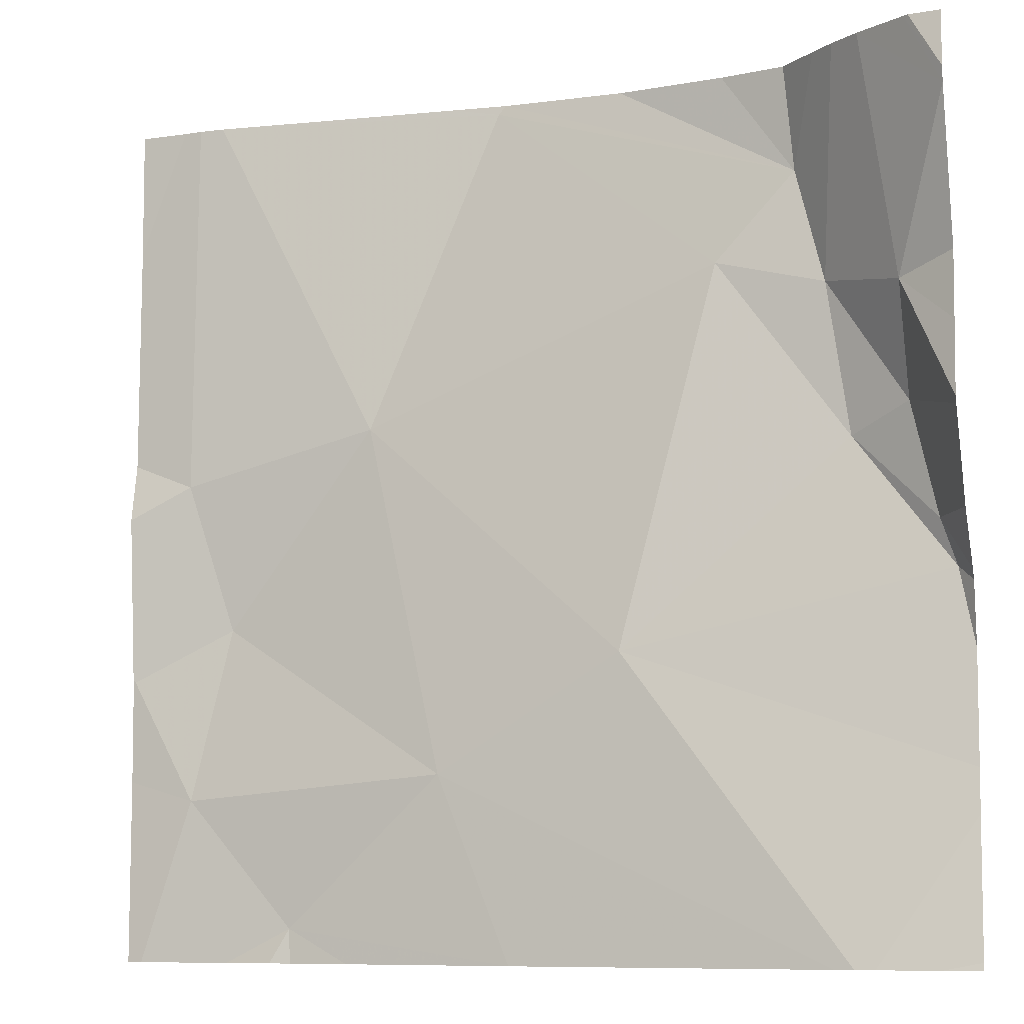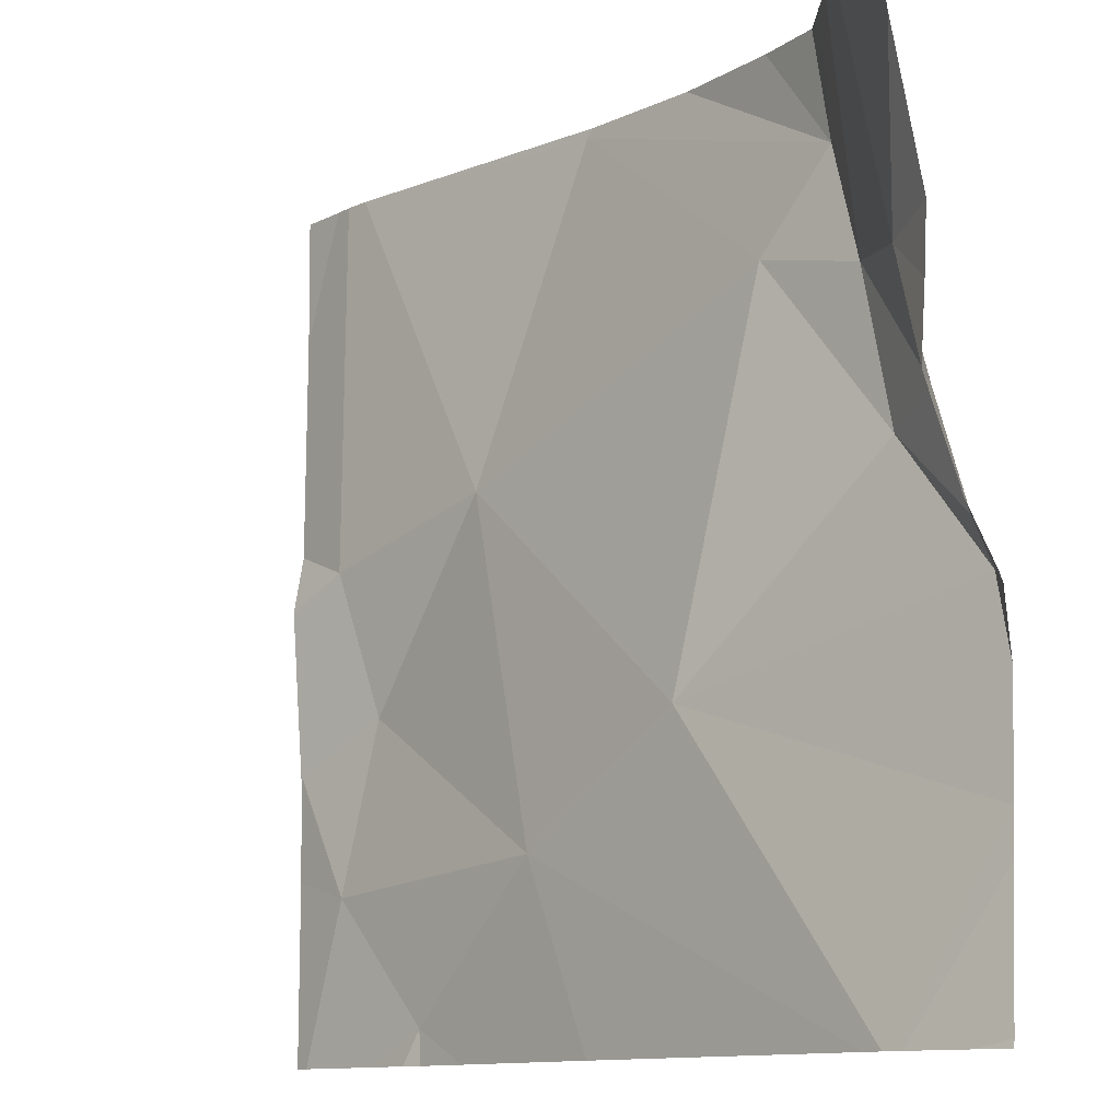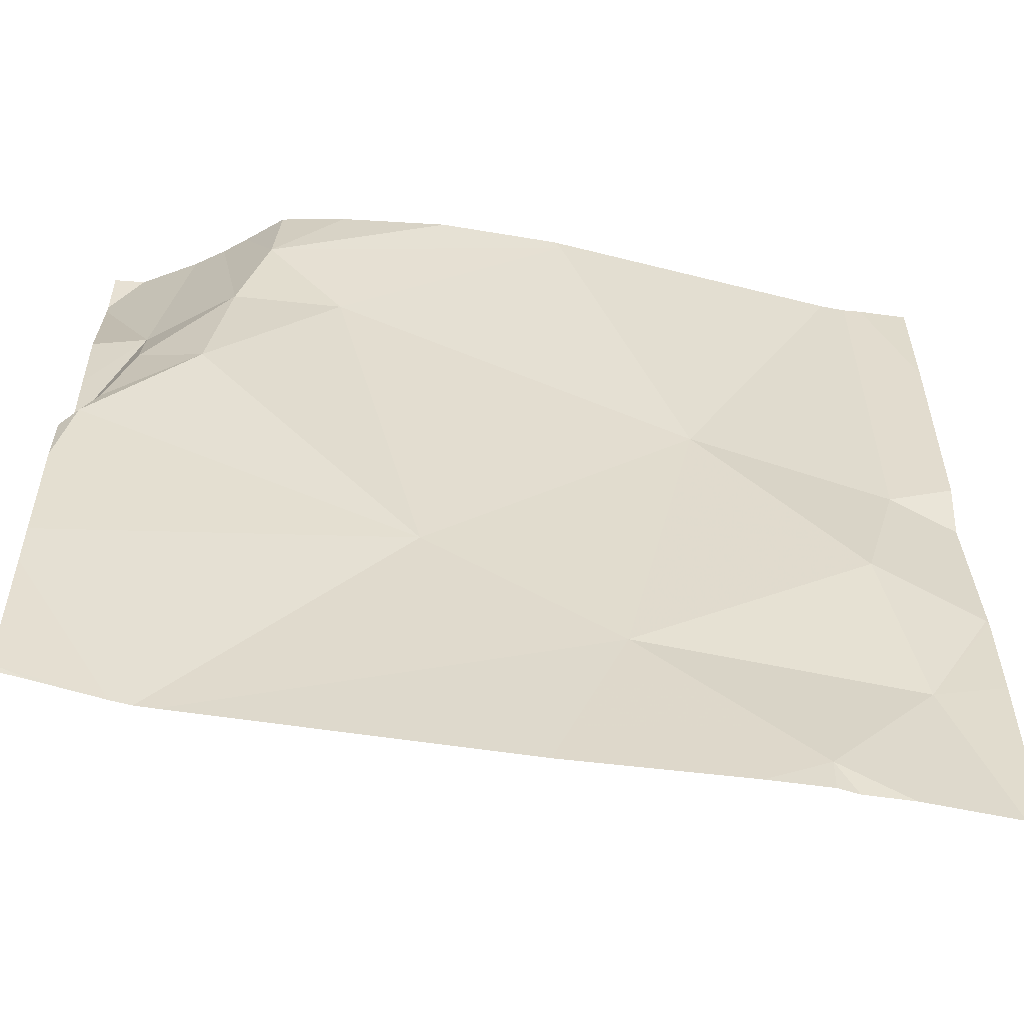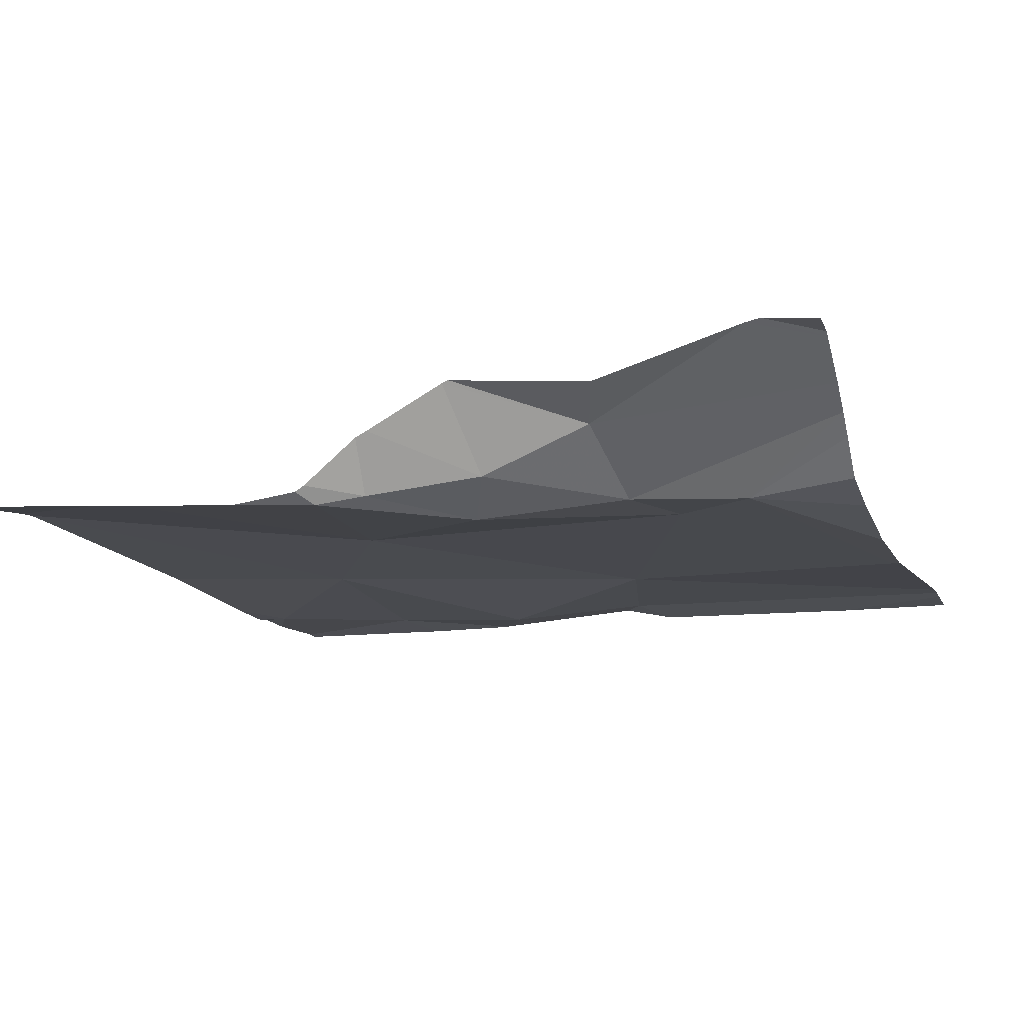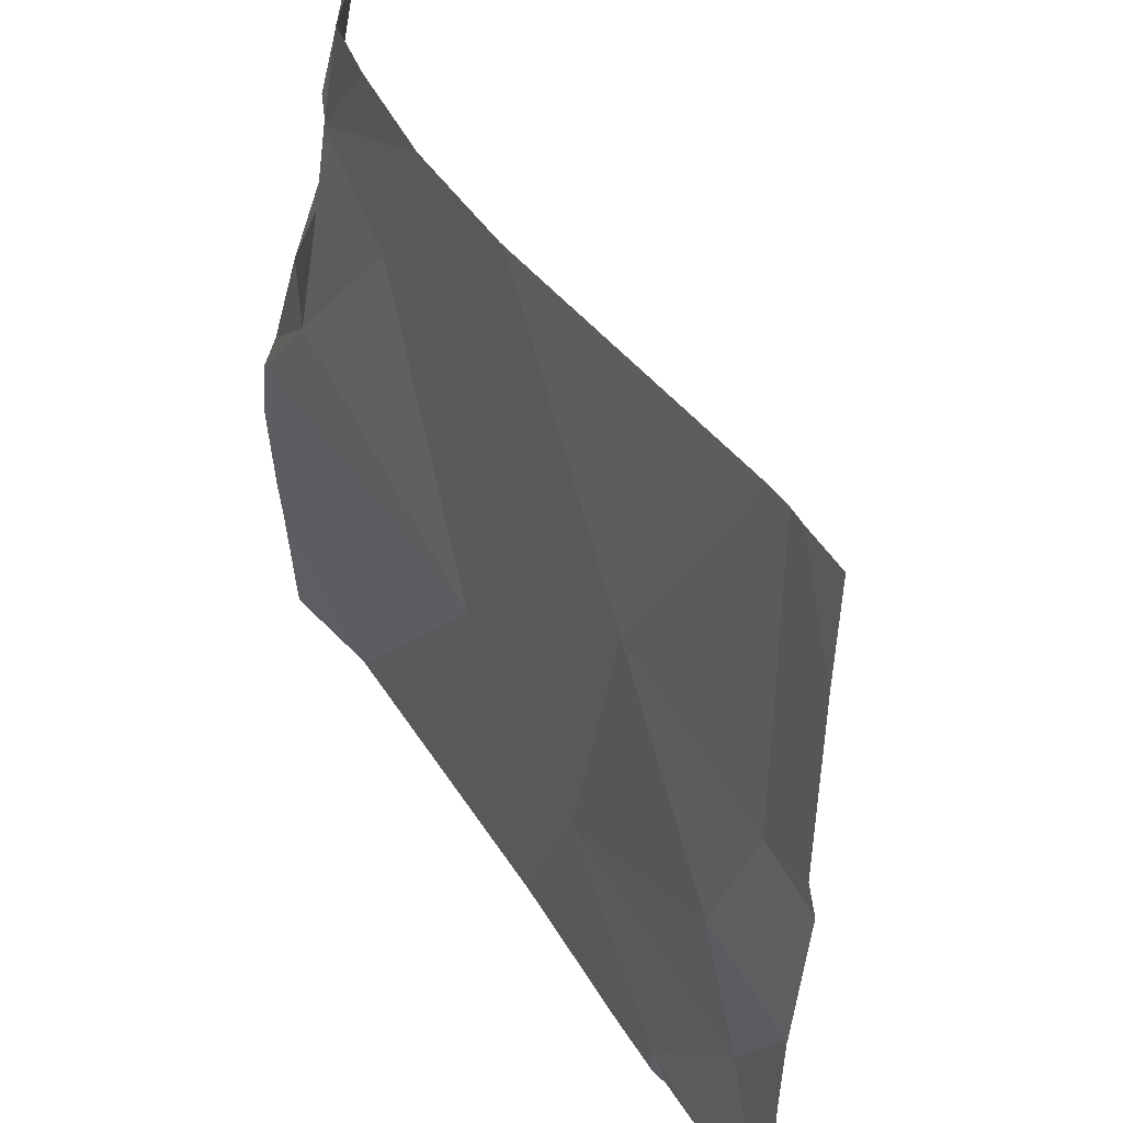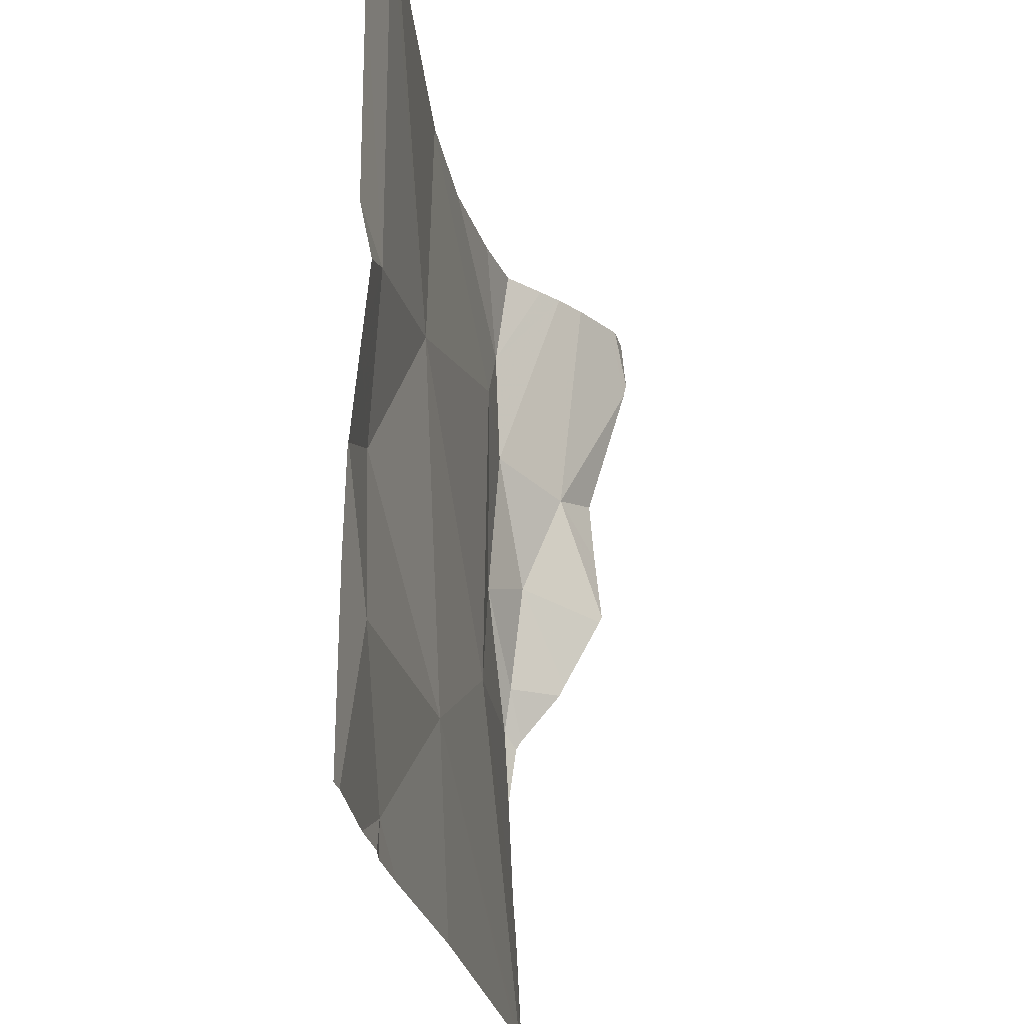
<metadata>
{"format":"obj","ext":"obj","renderer":"f3d","projection":"perspective","resolution":1024,"background":"white","views":[{"elev":-8.7,"azim":17.5,"up":"+Y"},{"elev":-12.1,"azim":44.6,"up":"+Y"},{"elev":-56.5,"azim":167.7,"up":"+Y"},{"elev":-10.7,"azim":108.3,"up":"+Z"},{"elev":48.3,"azim":-124.4,"up":"+Y"},{"elev":-26.7,"azim":-82.3,"up":"+Y"}]}
</metadata>
<code>
v -139.7 247.9 483.3
v -139.7 247.9 483.2
v -140.6 248 483.2
v -140 248.2 483.2
v -139.8 248 483.2
v -140.1 247.8 483.2
v -140.5 247.5 483.2
v -140.6 247.5 483.2
v -139.8 248 483.2
v -139.9 247.5 483.3
v -140.7 247.5 483.2
v -139.7 247.9 483.2
v -139.7 247.9 483.2
v -139.7 247.8 483.2
v -140.7 247.8 483.2
v -140.5 247.8 483.2
v -139.9 248.2 483.2
v -140.3 247.7 483.2
v -140.4 248.1 483.2
v -140.2 248.4 483.2
v -139.9 248.3 483.2
v -140.6 247.6 483.2
v -139.7 248 483.3
v -139.8 248.2 483.3
v -139.8 247.5 483.3
v -140.4 247.5 483.2
v -140.2 247.5 483.2
v -140.5 247.5 483.2
v -139.7 248 483.3
v -140.5 247.5 483.2
v -140.2 248.4 483.2
v -140.3 248.4 483.2
v -140.6 248.4 483.2
v -140.5 247.5 483.2
v -140 248.4 483.2
v -140.5 247.5 483.2
v -140.7 248.3 483.2
v -140.7 248 483.2
v -140.7 247.8 483.2
v -140.7 247.8 483.2
v -140.7 247.9 483.2
v -140.7 248 483.2
v -140.7 247.7 483.2
v -140.1 248.4 483.2
v -139.9 248.4 483.2
v -139.8 248.4 483.3
v -139.7 247.9 483.3
v -139.7 247.9 483.2
v -139.7 247.7 483.2
v -139.7 248.3 483.4
v -139.7 248.2 483.3
v -139.7 248.1 483.3
v -139.7 248.4 483.4
v -139.7 247.6 483.2
v -139.7 247.5 483.2
v -140.6 248.4 483.2
v -139.8 247.5 483.3
v -139.8 247.5 483.3
v -139.7 247.5 483.2
v -139.7 247.5 483.2
v -139.8 248.4 483.3
v -139.9 248.4 483.3
v -140.6 248.4 483.2
v -140.7 248.4 483.2
v -139.7 248.4 483.4
v -139.7 248.4 483.4
v -139.7 248.4 483.4
f 37 3 56
f 62 21 46
f 22 16 15
f 13 5 6
f 48 12 2
f 56 19 33
f 17 4 5
f 24 9 29
f 20 19 4
f 6 5 4
f 58 54 57
f 1 12 47
f 9 5 12
f 41 3 42
f 13 12 5
f 47 12 48
f 12 13 2
f 18 19 16
f 40 16 41
f 5 9 17
f 18 6 19
f 21 4 17
f 33 20 32
f 31 21 44
f 19 6 4
f 16 19 3
f 22 15 39
f 14 6 49
f 20 4 21
f 57 49 25
f 61 24 50
f 46 24 61
f 21 17 46
f 28 30 8
f 24 17 9
f 16 22 18
f 61 50 65
f 46 17 24
f 45 21 62
f 22 30 18
f 27 30 26
f 54 49 57
f 30 22 8
f 7 30 28
f 35 21 45
f 44 21 35
f 25 18 10
f 10 18 27
f 38 3 37
f 1 9 12
f 25 6 18
f 39 15 40
f 2 13 14
f 14 13 6
f 40 15 16
f 41 16 3
f 26 30 36
f 42 3 38
f 43 22 39
f 23 24 29
f 8 43 11
f 29 9 1
f 31 20 21
f 32 20 31
f 49 6 25
f 50 24 51
f 27 18 30
f 33 19 20
f 51 24 52
f 8 22 43
f 52 24 23
f 34 30 7
f 65 53 66
f 55 54 58
f 56 3 19
f 36 30 34
f 59 55 58
f 60 55 59
f 63 37 56
f 64 37 63
f 65 50 53
f 66 53 67

</code>
